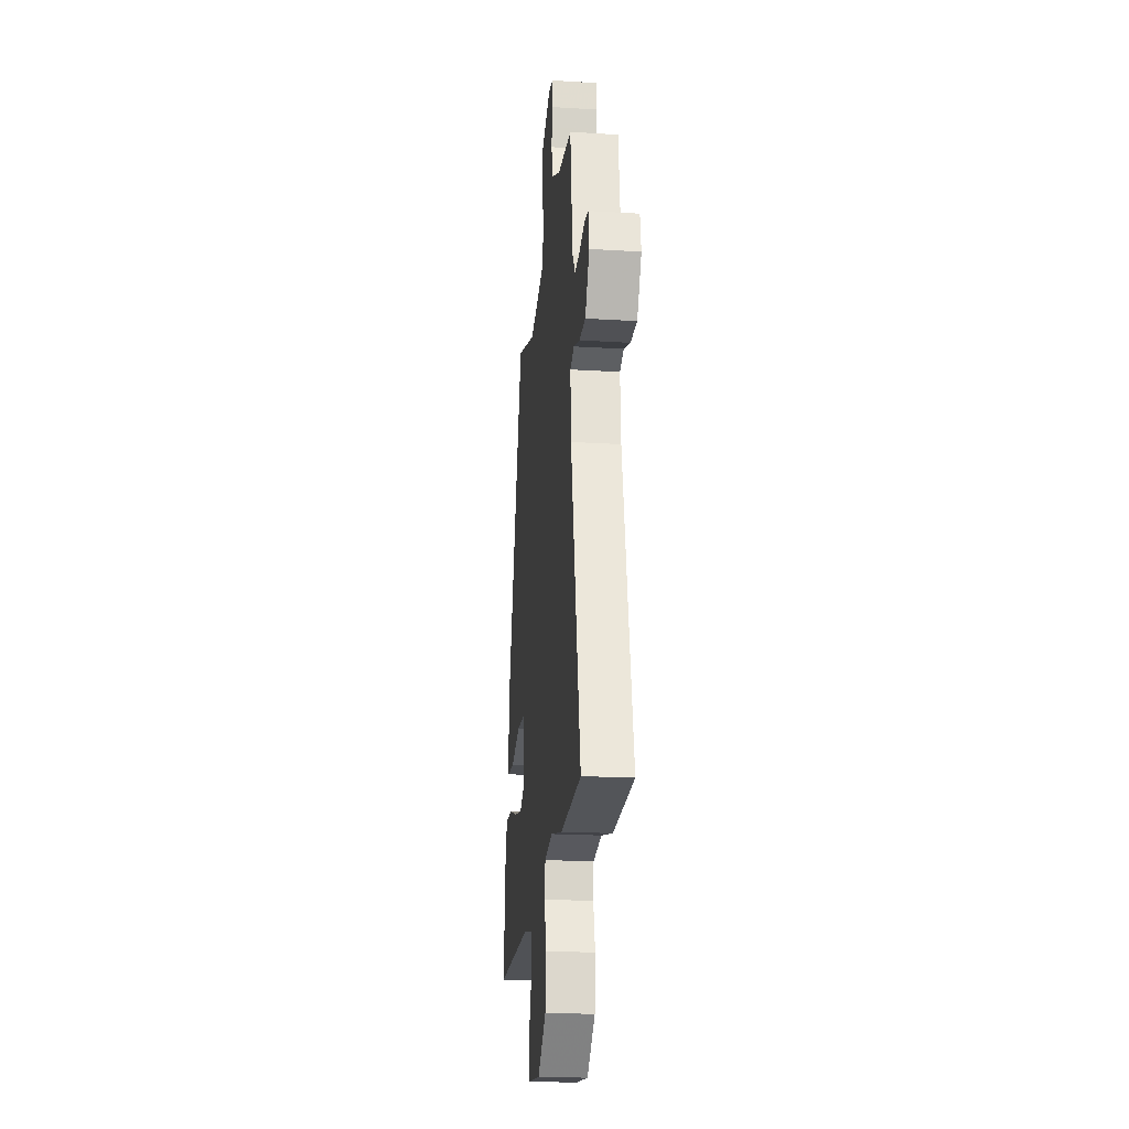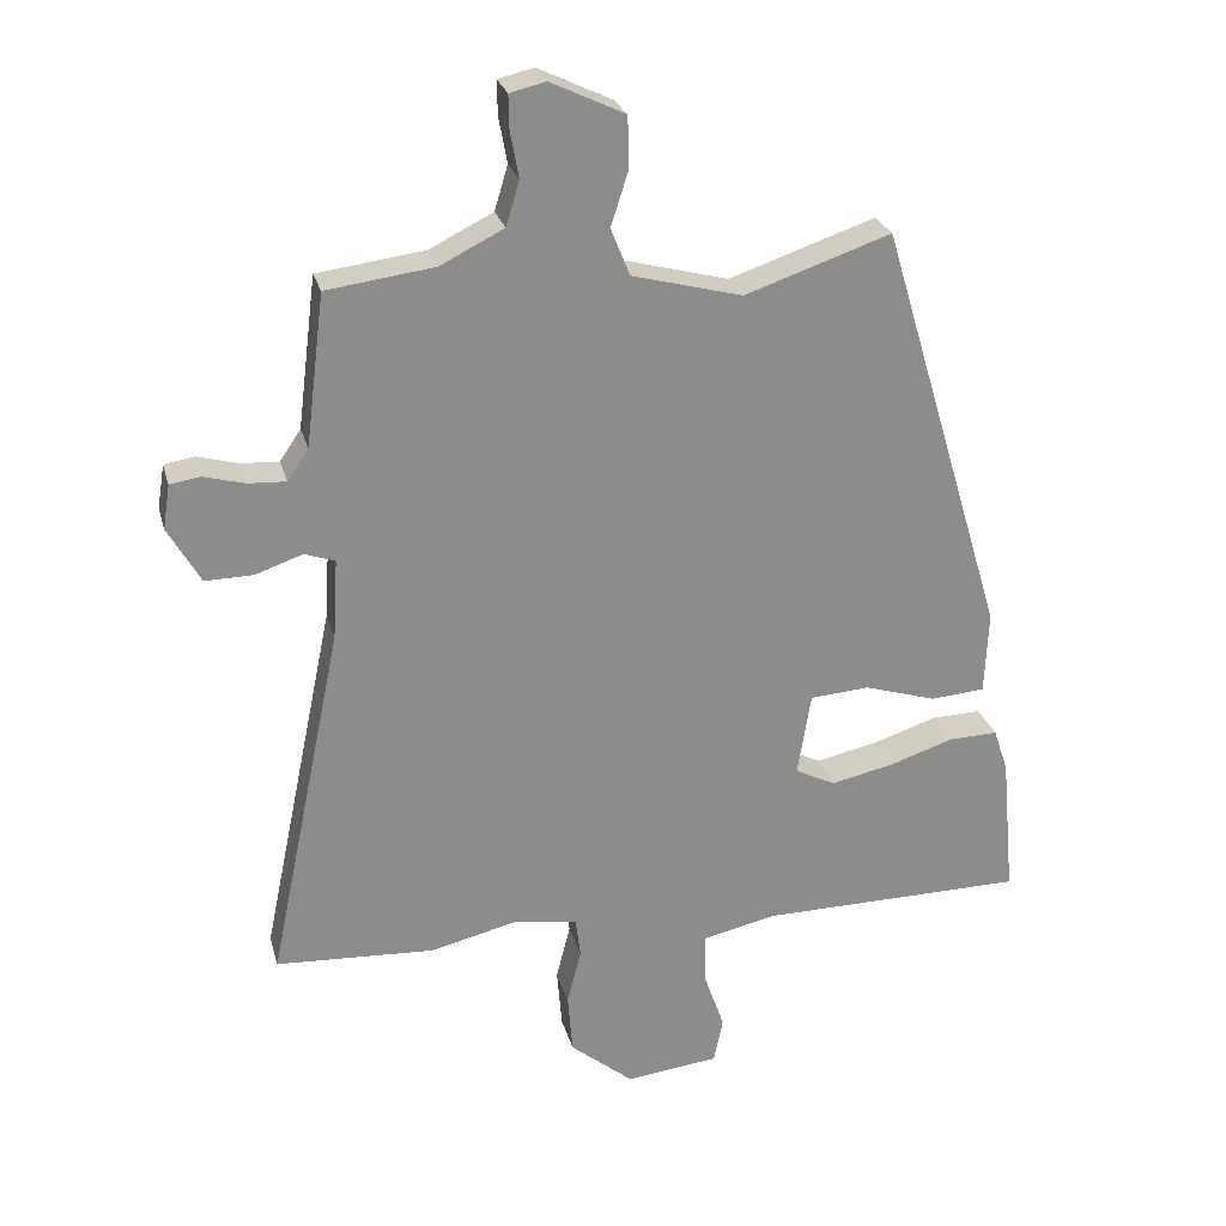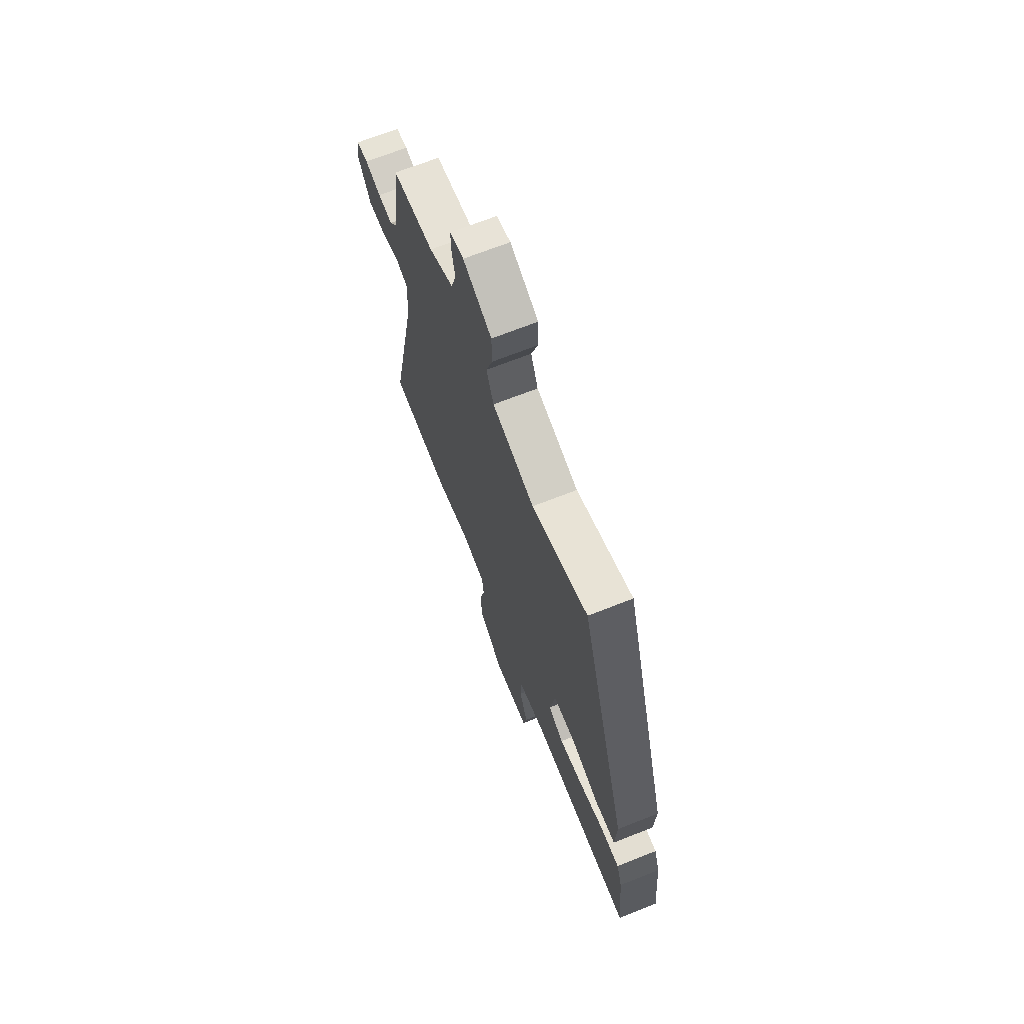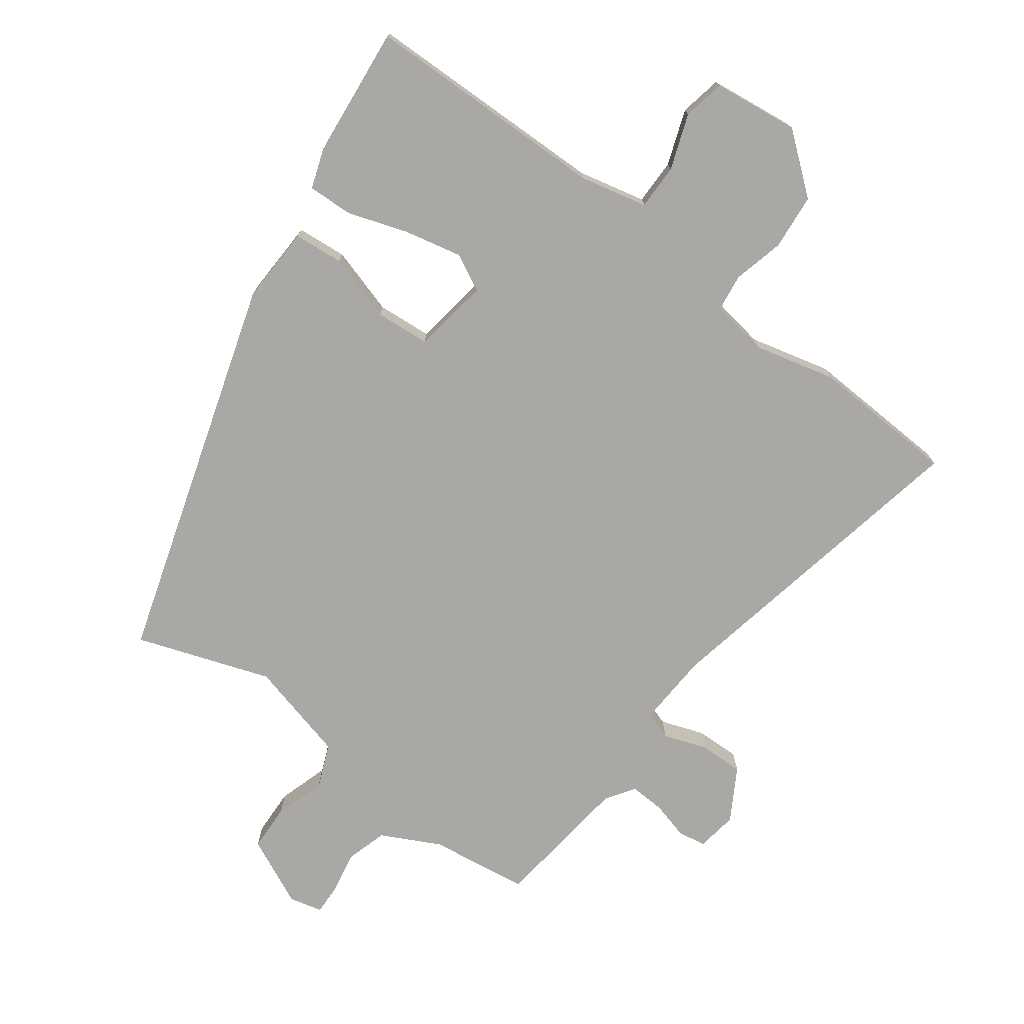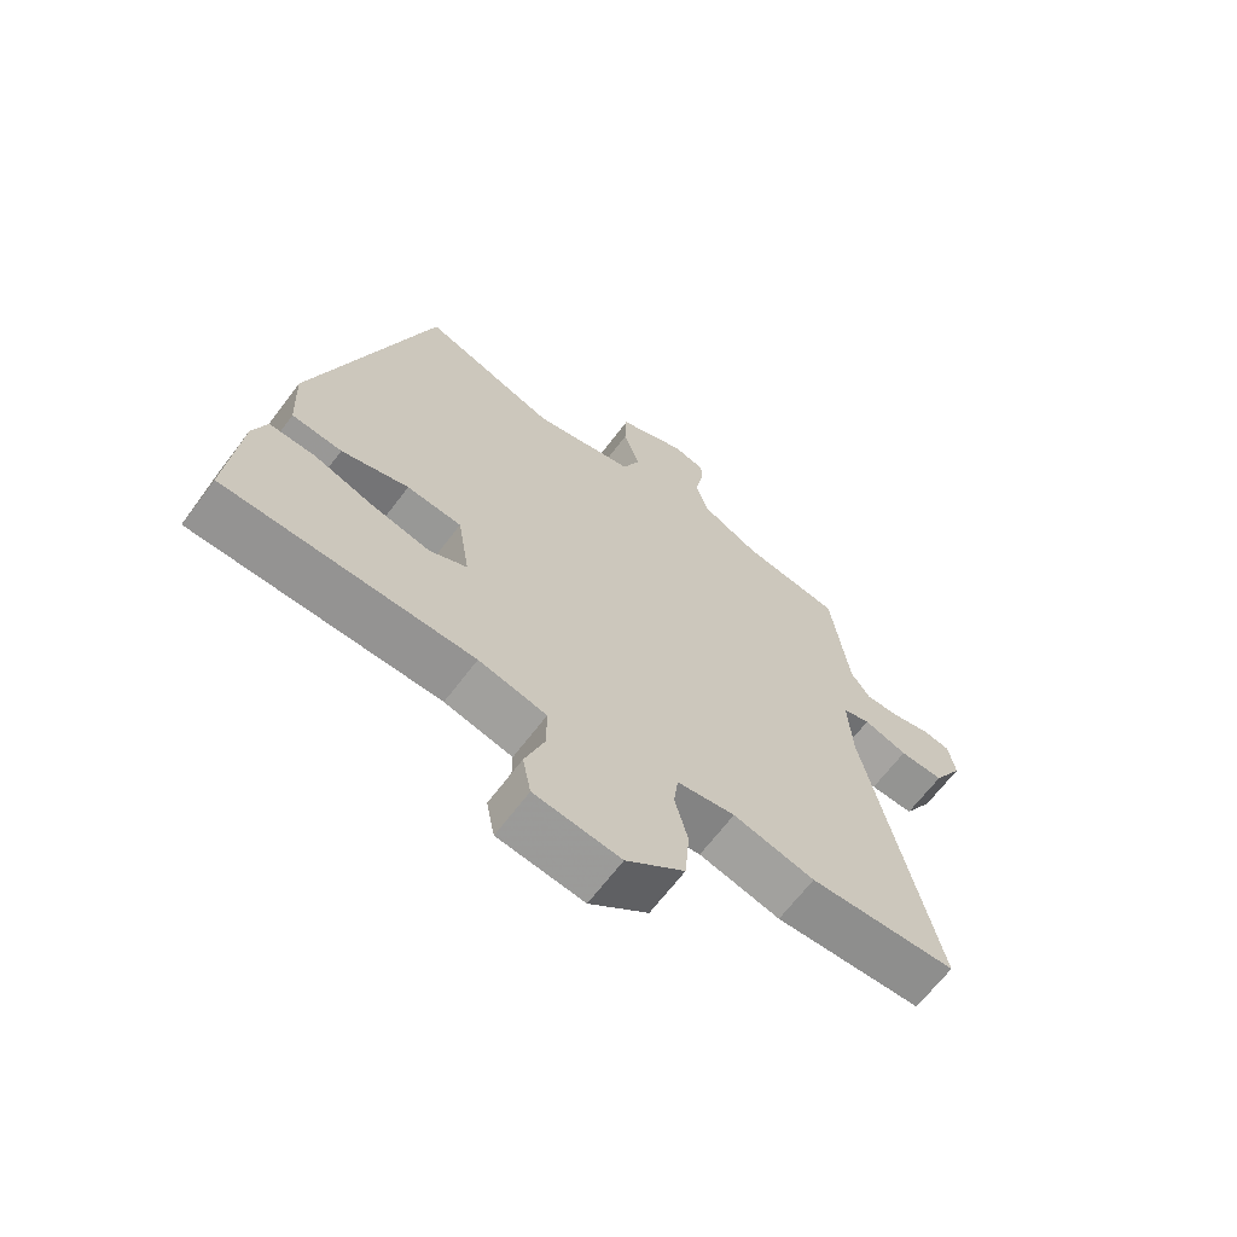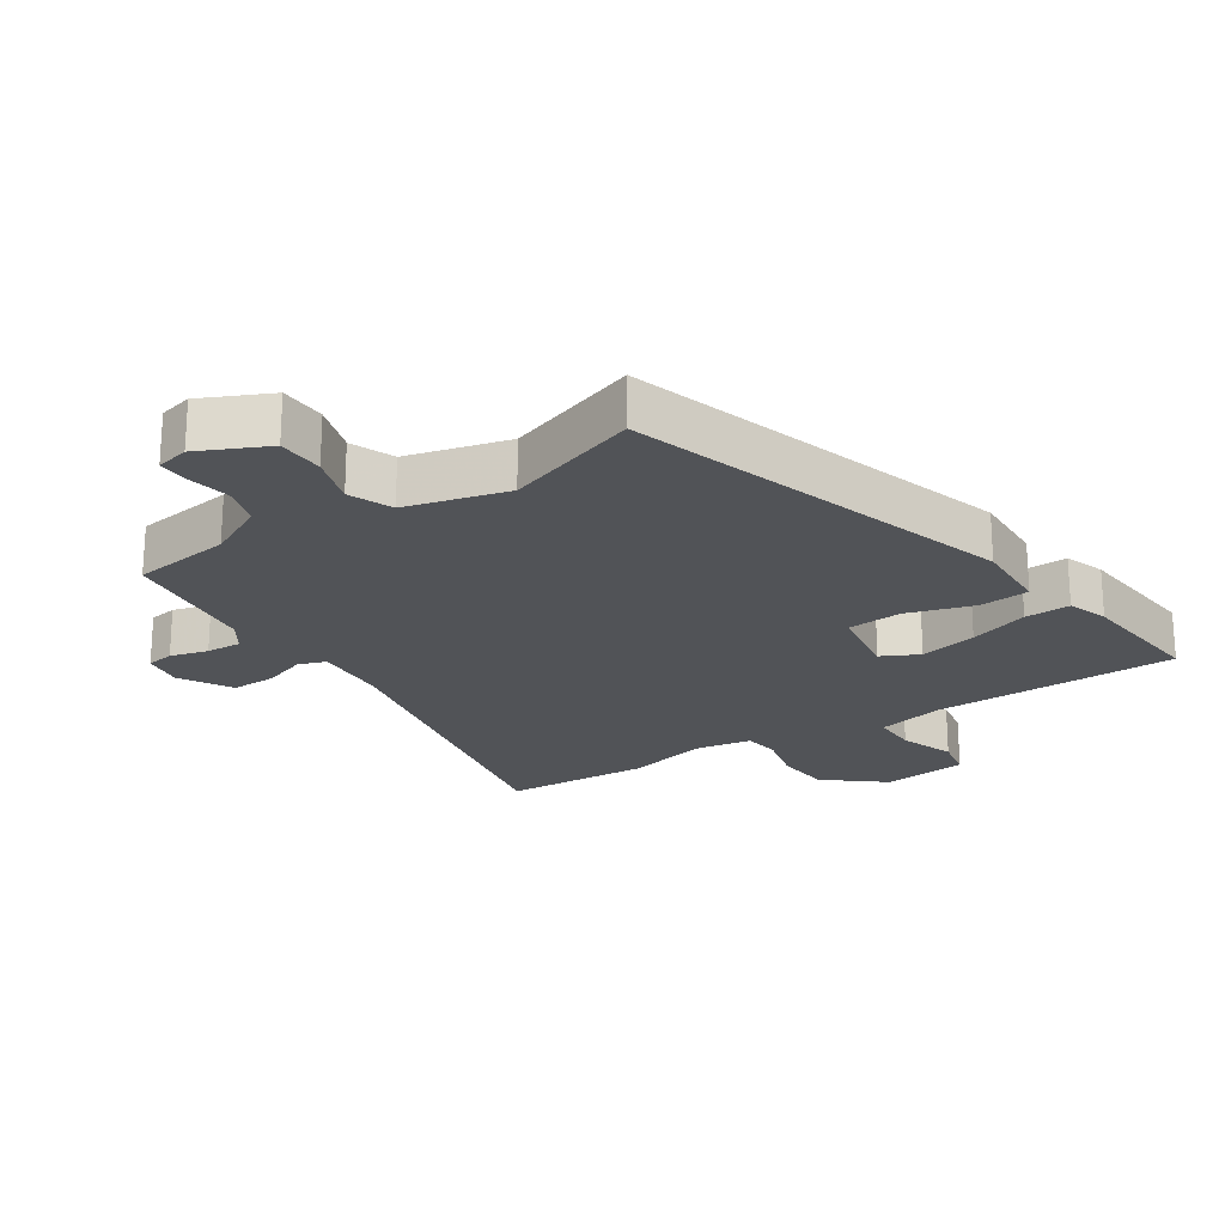
<metadata>
{"format":"obj","ext":"obj","renderer":"f3d","projection":"perspective","resolution":1024,"background":"white","views":[{"elev":-21.0,"azim":-96.3,"up":"+Z"},{"elev":26.0,"azim":-14.3,"up":"+Z"},{"elev":68.9,"azim":68.4,"up":"+Z"},{"elev":-75.1,"azim":143.9,"up":"+Y"},{"elev":-66.5,"azim":142.9,"up":"+Z"},{"elev":-22.1,"azim":33.6,"up":"+Y"}]}
</metadata>
<code>
v 0.319 0.07 0.524
v 0.498 0.07 -0.07
v 0.493 0.07 -0.188
v 0.416 0.07 -0.194
v 0.313 0.07 -0.162
v 0.229 0.07 -0.168
v 0.21 0.07 -0.286
v 0.267 0.07 -0.315
v 0.356 0.07 -0.296
v 0.448 0.07 -0.266
v 0.518 0.07 -0.264
v 0.539 0.07 -0.326
v 0.558 0.07 -0.528
v 0.179 0.07 -0.531
v 0.075 0.07 -0.554
v 0.075 0.07 -0.624
v 0.105 0.07 -0.709
v 0.092 0.07 -0.774
v -0.04 0.07 -0.789
v -0.13 0.07 -0.715
v -0.137 0.07 -0.629
v -0.117 0.07 -0.55
v -0.124 0.07 -0.494
v -0.213 0.07 -0.479
v -0.338 0.07 -0.509
v -0.564 0.07 -0.496
v -0.458 0.07 0.014
v -0.451 0.07 0.128
v -0.494 0.07 0.143
v -0.561 0.07 0.12
v -0.629 0.07 0.119
v -0.675 0.07 0.199
v -0.665 0.07 0.262
v -0.622 0.07 0.269
v -0.564 0.07 0.253
v -0.51 0.07 0.25
v -0.48 0.07 0.294
v -0.453 0.07 0.509
v -0.3 0.07 0.529
v -0.21 0.07 0.574
v -0.191 0.07 0.637
v -0.203 0.07 0.702
v -0.204 0.07 0.75
v -0.153 0.07 0.762
v -0.048 0.07 0.712
v -0.046 0.07 0.64
v -0.071 0.07 0.562
v -0.044 0.07 0.495
v 0.112 0.07 0.454
v 0.319 0 0.524
v 0.498 0 -0.07
v 0.493 0 -0.188
v 0.416 0 -0.194
v 0.313 0 -0.162
v 0.229 0 -0.168
v 0.21 0 -0.286
v 0.267 0 -0.315
v 0.356 0 -0.296
v 0.448 0 -0.266
v 0.518 0 -0.264
v 0.539 0 -0.326
v 0.558 0 -0.528
v 0.179 0 -0.531
v 0.075 0 -0.554
v 0.075 0 -0.624
v 0.105 0 -0.709
v 0.092 0 -0.774
v -0.04 0 -0.789
v -0.13 0 -0.715
v -0.137 0 -0.629
v -0.117 0 -0.55
v -0.124 0 -0.494
v -0.213 0 -0.479
v -0.338 0 -0.509
v -0.564 0 -0.496
v -0.458 0 0.014
v -0.451 0 0.128
v -0.494 0 0.143
v -0.561 0 0.12
v -0.629 0 0.119
v -0.675 0 0.199
v -0.665 0 0.262
v -0.622 0 0.269
v -0.564 0 0.253
v -0.51 0 0.25
v -0.48 0 0.294
v -0.453 0 0.509
v -0.3 0 0.529
v -0.21 0 0.574
v -0.191 0 0.637
v -0.203 0 0.702
v -0.204 0 0.75
v -0.153 0 0.762
v -0.048 0 0.712
v -0.046 0 0.64
v -0.071 0 0.562
v -0.044 0 0.495
v 0.112 0 0.454
f 44 45 46 47
f 44 47 48
f 41 42 43 44
f 40 41 44 48
f 39 40 48
f 37 38 39 48
f 36 37 48 49
f 32 33 34 35
f 32 35 36
f 29 30 31 32
f 29 32 36
f 28 29 36 49
f 24 25 26 27
f 23 24 27 28
f 19 20 21 22
f 19 22 23
f 16 17 18 19
f 15 16 19 23
f 14 15 23 28
f 9 10 11 12
f 8 9 12 13
f 7 8 13 14
f 2 3 4 5
f 2 5 6
f 1 2 6
f 49 1 6 7
f 7 14 28 49
f 96 95 94 93
f 97 96 93
f 93 92 91 90
f 97 93 90 89
f 97 89 88
f 97 88 87 86
f 98 97 86 85
f 84 83 82 81
f 85 84 81
f 81 80 79 78
f 85 81 78
f 98 85 78 77
f 76 75 74 73
f 77 76 73 72
f 71 70 69 68
f 72 71 68
f 68 67 66 65
f 72 68 65 64
f 77 72 64 63
f 61 60 59 58
f 62 61 58 57
f 63 62 57 56
f 54 53 52 51
f 55 54 51
f 55 51 50
f 56 55 50 98
f 98 77 63 56
f 1 50 51 2
f 2 51 52 3
f 3 52 53 4
f 4 53 54 5
f 5 54 55 6
f 6 55 56 7
f 7 56 57 8
f 8 57 58 9
f 9 58 59 10
f 10 59 60 11
f 11 60 61 12
f 12 61 62 13
f 13 62 63 14
f 14 63 64 15
f 15 64 65 16
f 16 65 66 17
f 17 66 67 18
f 18 67 68 19
f 19 68 69 20
f 20 69 70 21
f 21 70 71 22
f 22 71 72 23
f 23 72 73 24
f 24 73 74 25
f 25 74 75 26
f 26 75 76 27
f 27 76 77 28
f 28 77 78 29
f 29 78 79 30
f 30 79 80 31
f 31 80 81 32
f 32 81 82 33
f 33 82 83 34
f 34 83 84 35
f 35 84 85 36
f 36 85 86 37
f 37 86 87 38
f 38 87 88 39
f 39 88 89 40
f 40 89 90 41
f 41 90 91 42
f 42 91 92 43
f 43 92 93 44
f 44 93 94 45
f 45 94 95 46
f 46 95 96 47
f 47 96 97 48
f 48 97 98 49
f 49 98 50 1

</code>
